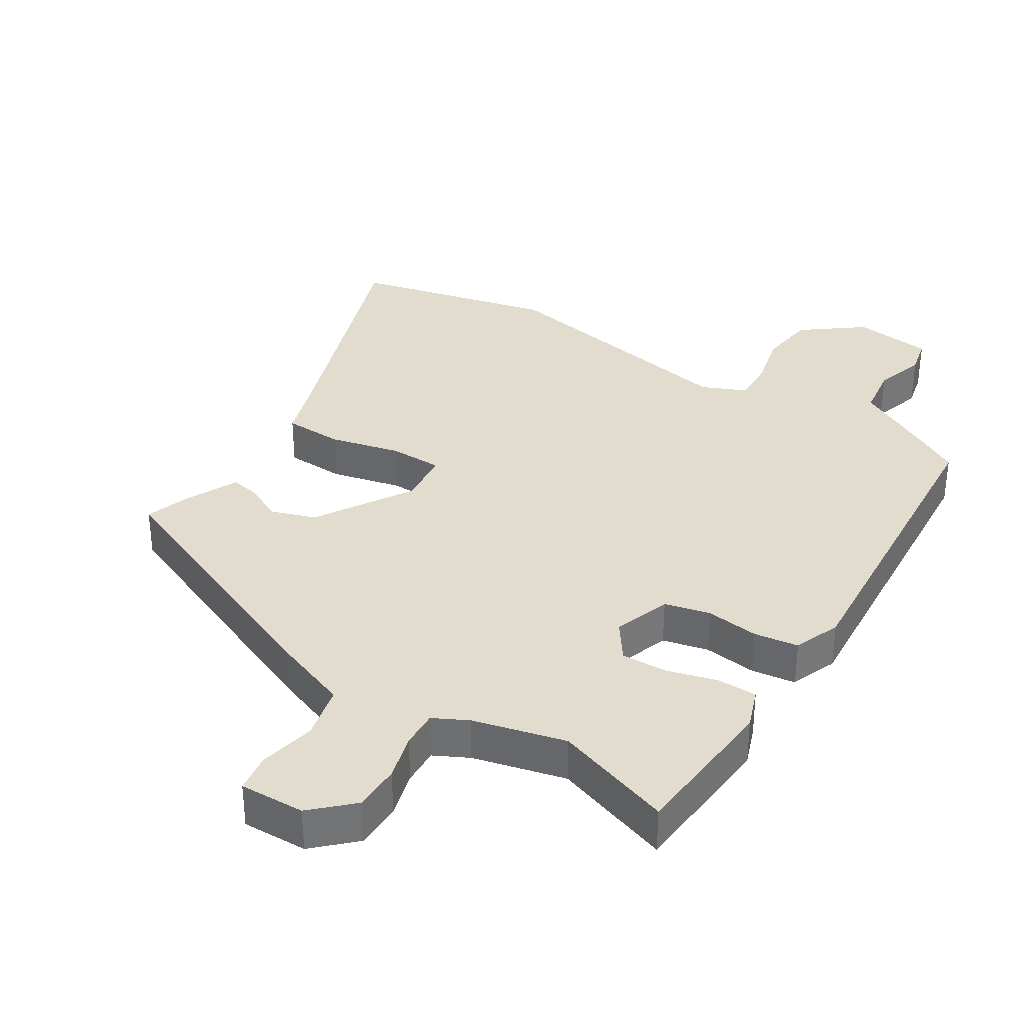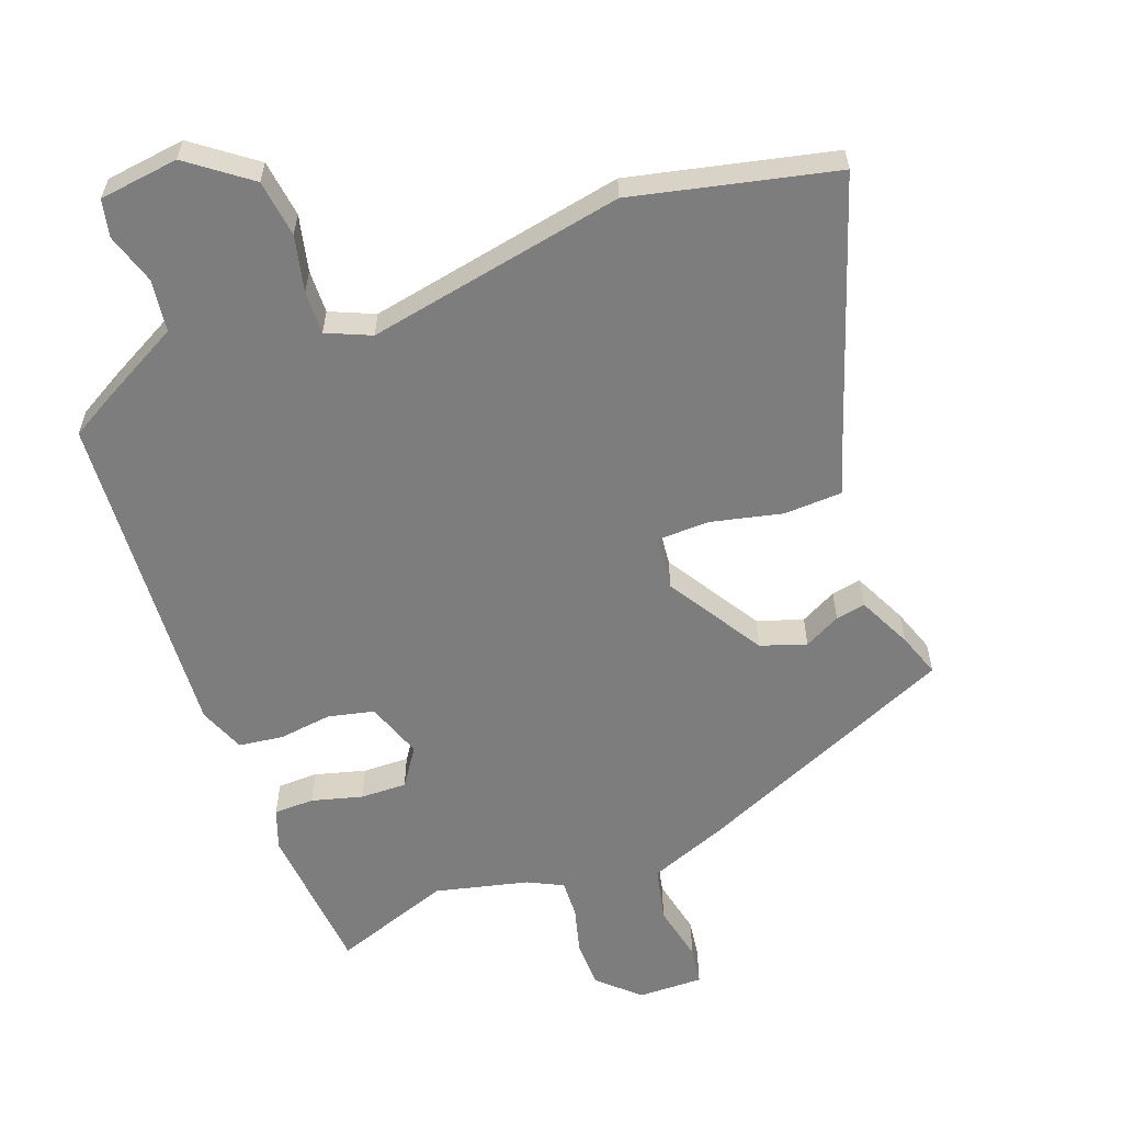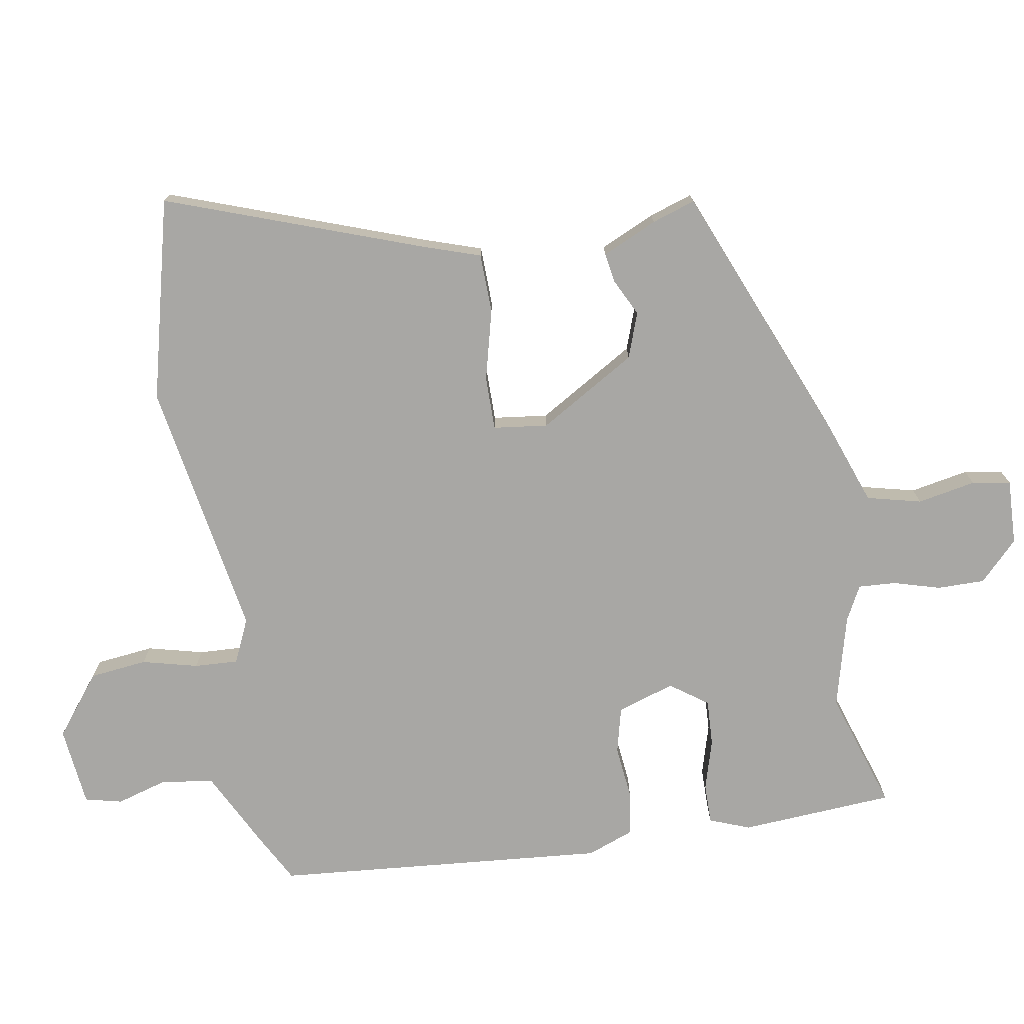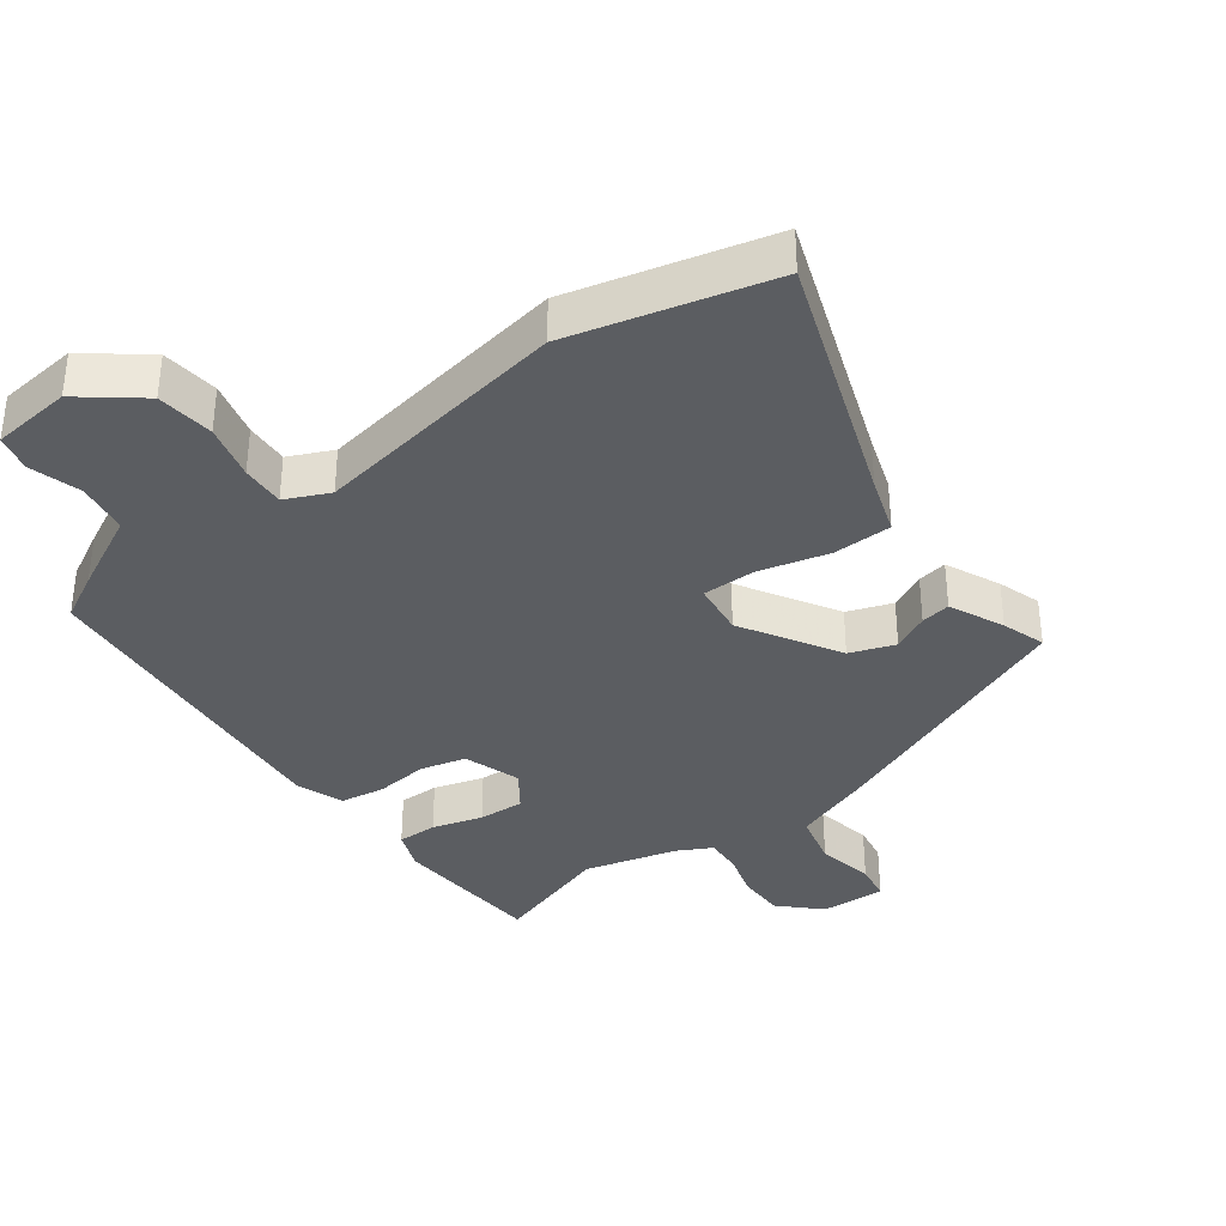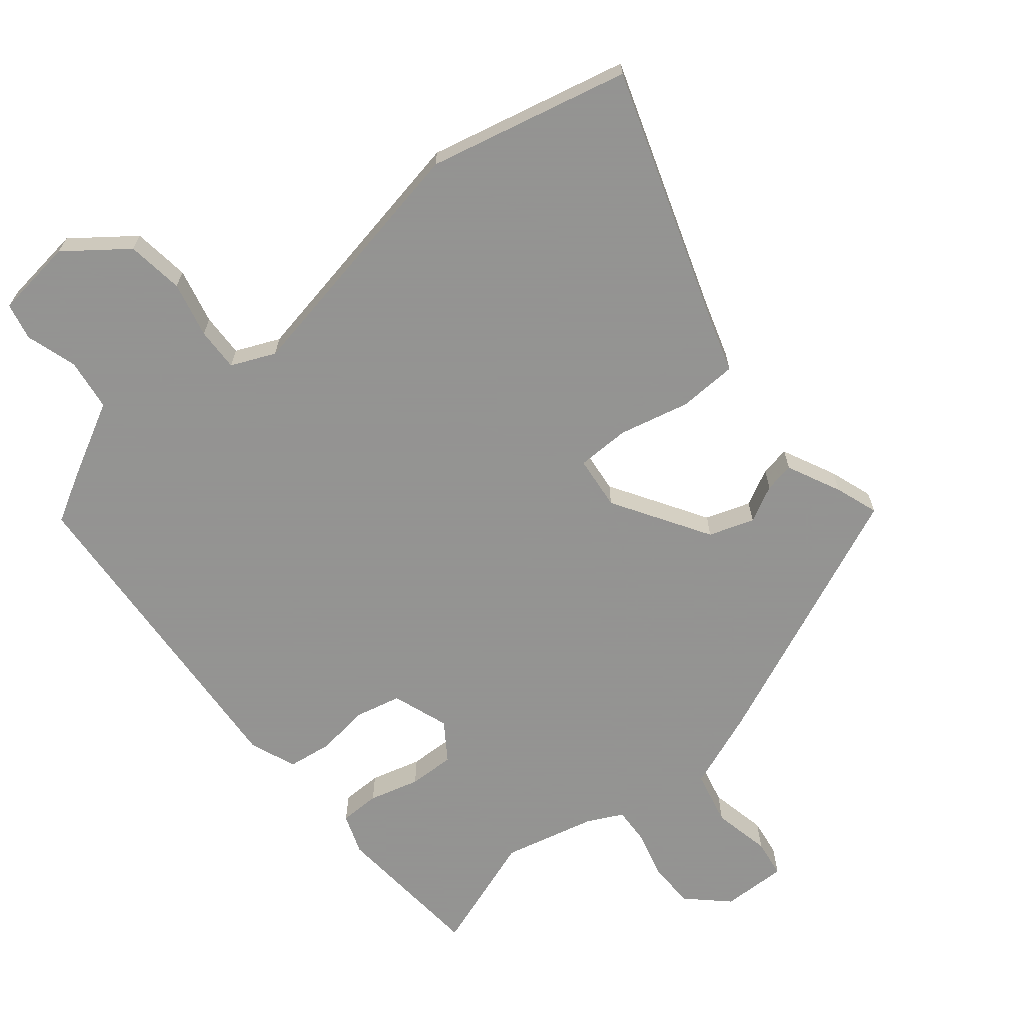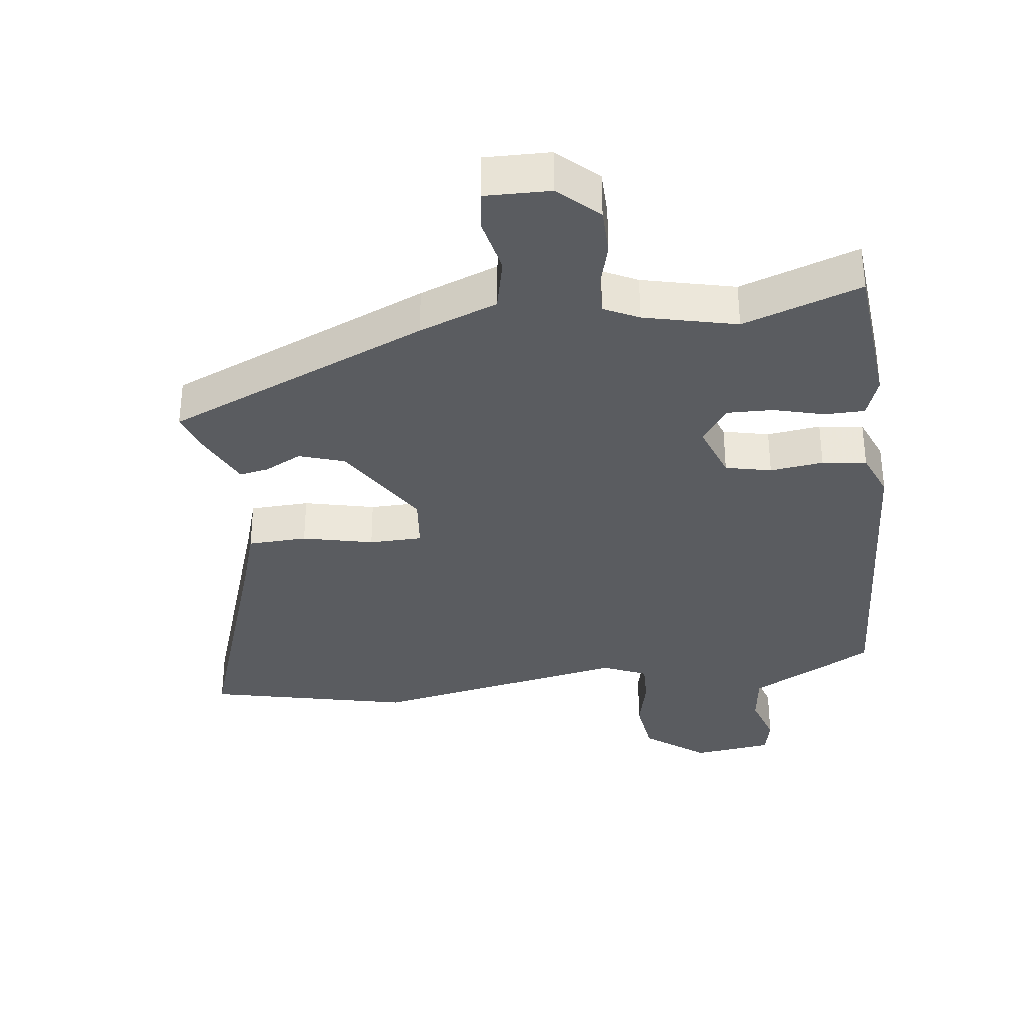
<metadata>
{"format":"obj","ext":"obj","renderer":"f3d","projection":"perspective","resolution":1024,"background":"white","views":[{"elev":34.7,"azim":33.5,"up":"+Y"},{"elev":-59.2,"azim":-157.8,"up":"+Y"},{"elev":-74.6,"azim":-79.8,"up":"+Y"},{"elev":-35.9,"azim":-142.9,"up":"+Y"},{"elev":-66.9,"azim":-139.2,"up":"+Y"},{"elev":-34.4,"azim":9.0,"up":"+Y"}]}
</metadata>
<code>
v -0.507 0.07 0.352
v -0.104 0.07 0.512
v 0.016 0.07 0.554
v 0.037 0.07 0.636
v 0.021 0.07 0.724
v 0.031 0.07 0.782
v 0.13 0.07 0.777
v 0.188 0.07 0.719
v 0.187 0.07 0.647
v 0.166 0.07 0.577
v 0.162 0.07 0.52
v 0.214 0.07 0.492
v 0.354 0.07 0.454
v 0.535 0.07 0.511
v 0.548 0.07 0.278
v 0.524 0.07 0.217
v 0.463 0.07 0.218
v 0.387 0.07 0.241
v 0.317 0.07 0.245
v 0.276 0.07 0.189
v 0.304 0.07 0.102
v 0.373 0.07 0.084
v 0.454 0.07 0.092
v 0.521 0.07 0.081
v 0.547 0.07 0.01
v 0.498 0.07 -0.494
v 0.426 0.07 -0.532
v 0.307 0.07 -0.591
v 0.294 0.07 -0.67
v 0.316 0.07 -0.748
v 0.302 0.07 -0.804
v 0.181 0.07 -0.816
v 0.091 0.07 -0.744
v 0.082 0.07 -0.657
v 0.104 0.07 -0.573
v 0.108 0.07 -0.507
v 0.042 0.07 -0.476
v -0.35 0.07 -0.539
v -0.654 0.07 -0.46
v -0.512 0.07 -0.077
v -0.482 0.07 0.01
v -0.392 0.07 0.011
v -0.286 0.07 -0.017
v -0.205 0.07 -0.018
v -0.194 0.07 0.064
v -0.28 0.07 0.212
v -0.348 0.07 0.237
v -0.404 0.07 0.21
v -0.449 0.07 0.203
v -0.486 0.07 0.286
v -0.507 0 0.352
v -0.104 0 0.512
v 0.016 0 0.554
v 0.037 0 0.636
v 0.021 0 0.724
v 0.031 0 0.782
v 0.13 0 0.777
v 0.188 0 0.719
v 0.187 0 0.647
v 0.166 0 0.577
v 0.162 0 0.52
v 0.214 0 0.492
v 0.354 0 0.454
v 0.535 0 0.511
v 0.548 0 0.278
v 0.524 0 0.217
v 0.463 0 0.218
v 0.387 0 0.241
v 0.317 0 0.245
v 0.276 0 0.189
v 0.304 0 0.102
v 0.373 0 0.084
v 0.454 0 0.092
v 0.521 0 0.081
v 0.547 0 0.01
v 0.498 0 -0.494
v 0.426 0 -0.532
v 0.307 0 -0.591
v 0.294 0 -0.67
v 0.316 0 -0.748
v 0.302 0 -0.804
v 0.181 0 -0.816
v 0.091 0 -0.744
v 0.082 0 -0.657
v 0.104 0 -0.573
v 0.108 0 -0.507
v 0.042 0 -0.476
v -0.35 0 -0.539
v -0.654 0 -0.46
v -0.512 0 -0.077
v -0.482 0 0.01
v -0.392 0 0.011
v -0.286 0 -0.017
v -0.205 0 -0.018
v -0.194 0 0.064
v -0.28 0 0.212
v -0.348 0 0.237
v -0.404 0 0.21
v -0.449 0 0.203
v -0.486 0 0.286
f 47 48 49 50
f 47 50 1 2
f 46 47 2 3
f 45 46 3
f 44 45 3
f 40 41 42 43
f 40 43 44
f 37 38 39 40
f 36 37 40 44
f 32 33 34 35
f 32 35 36
f 29 30 31 32
f 28 29 32 36
f 22 23 24 25
f 21 22 25 26
f 15 16 17 18
f 13 14 15 18
f 12 13 18 19
f 11 12 19 20
f 7 8 9 10
f 7 10 11
f 4 5 6 7
f 3 4 7 11
f 21 26 27 28
f 21 28 36 44
f 20 21 44
f 3 11 20 44
f 100 99 98 97
f 52 51 100 97
f 53 52 97 96
f 53 96 95
f 53 95 94
f 93 92 91 90
f 94 93 90
f 90 89 88 87
f 94 90 87 86
f 85 84 83 82
f 86 85 82
f 82 81 80 79
f 86 82 79 78
f 75 74 73 72
f 76 75 72 71
f 68 67 66 65
f 68 65 64 63
f 69 68 63 62
f 70 69 62 61
f 60 59 58 57
f 61 60 57
f 57 56 55 54
f 61 57 54 53
f 78 77 76 71
f 94 86 78 71
f 94 71 70
f 94 70 61 53
f 1 51 52 2
f 2 52 53 3
f 3 53 54 4
f 4 54 55 5
f 5 55 56 6
f 6 56 57 7
f 7 57 58 8
f 8 58 59 9
f 9 59 60 10
f 10 60 61 11
f 11 61 62 12
f 12 62 63 13
f 13 63 64 14
f 14 64 65 15
f 15 65 66 16
f 16 66 67 17
f 17 67 68 18
f 18 68 69 19
f 19 69 70 20
f 20 70 71 21
f 21 71 72 22
f 22 72 73 23
f 23 73 74 24
f 24 74 75 25
f 25 75 76 26
f 26 76 77 27
f 27 77 78 28
f 28 78 79 29
f 29 79 80 30
f 30 80 81 31
f 31 81 82 32
f 32 82 83 33
f 33 83 84 34
f 34 84 85 35
f 35 85 86 36
f 36 86 87 37
f 37 87 88 38
f 38 88 89 39
f 39 89 90 40
f 40 90 91 41
f 41 91 92 42
f 42 92 93 43
f 43 93 94 44
f 44 94 95 45
f 45 95 96 46
f 46 96 97 47
f 47 97 98 48
f 48 98 99 49
f 49 99 100 50
f 50 100 51 1

</code>
